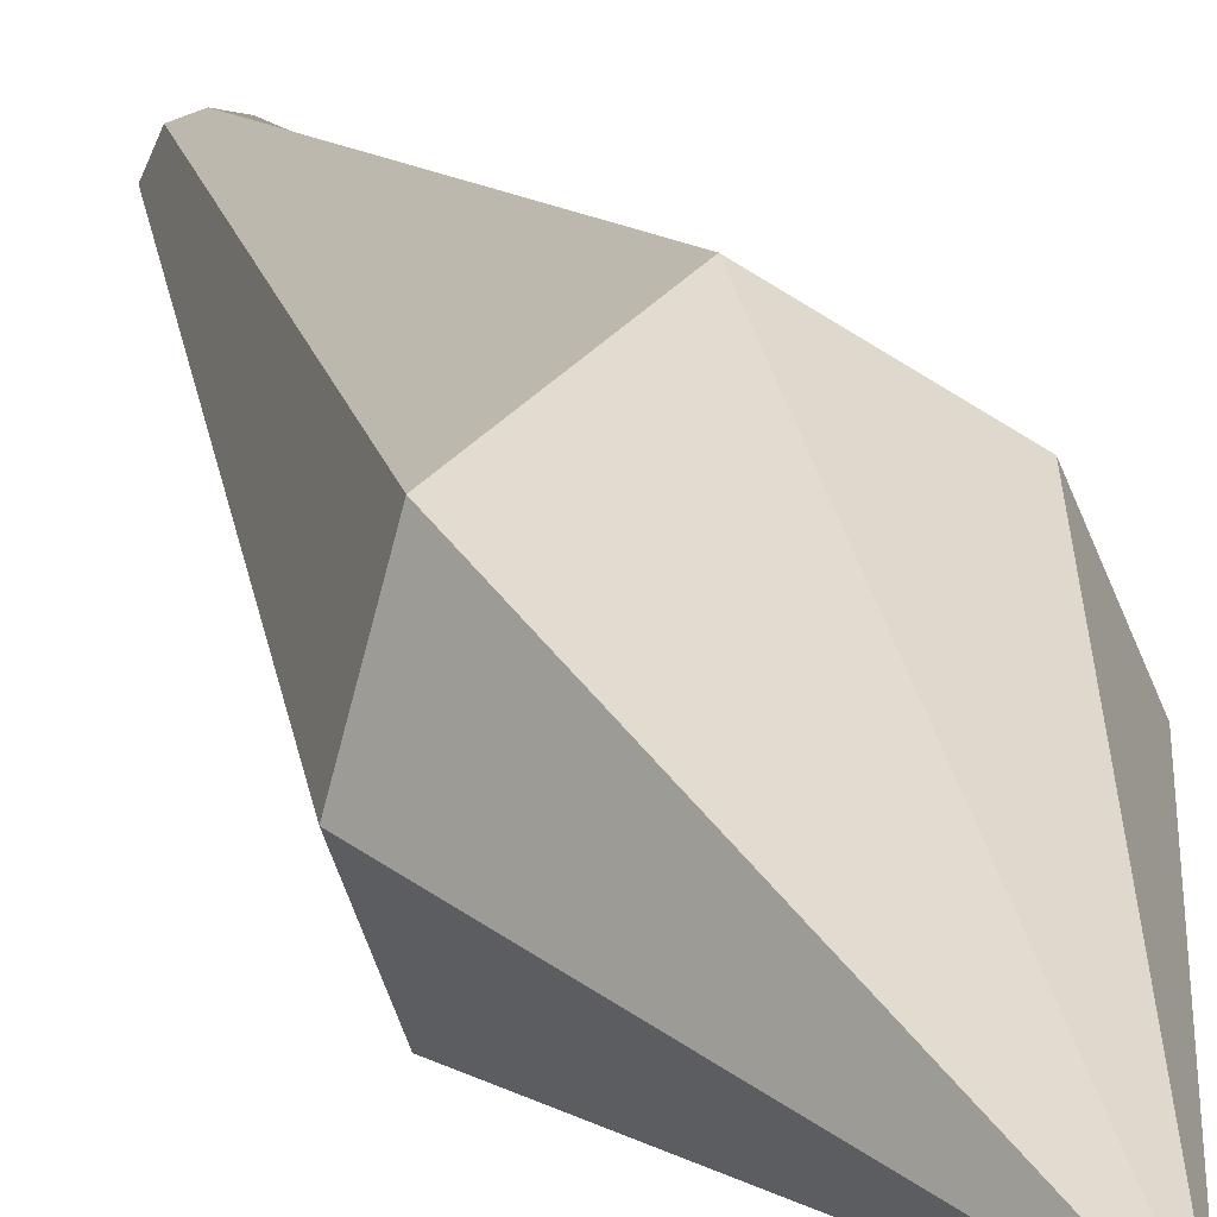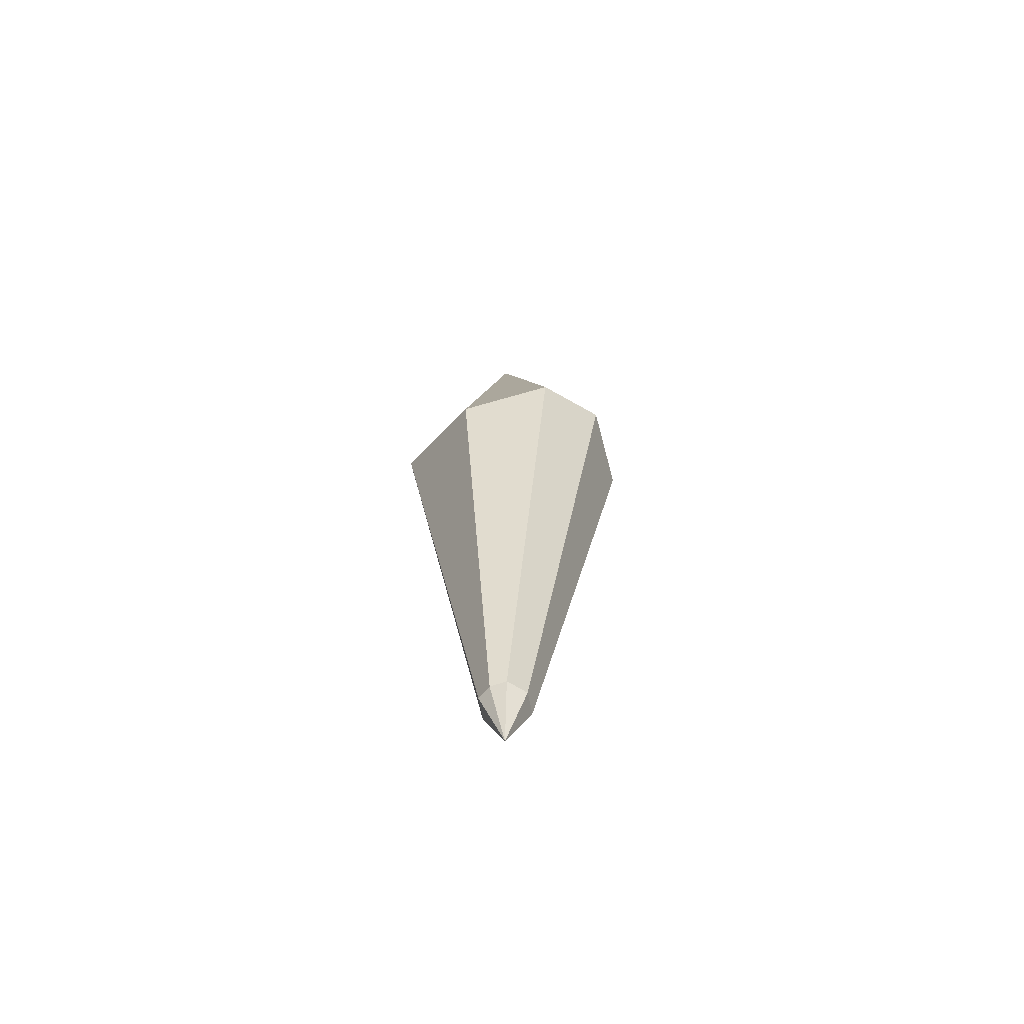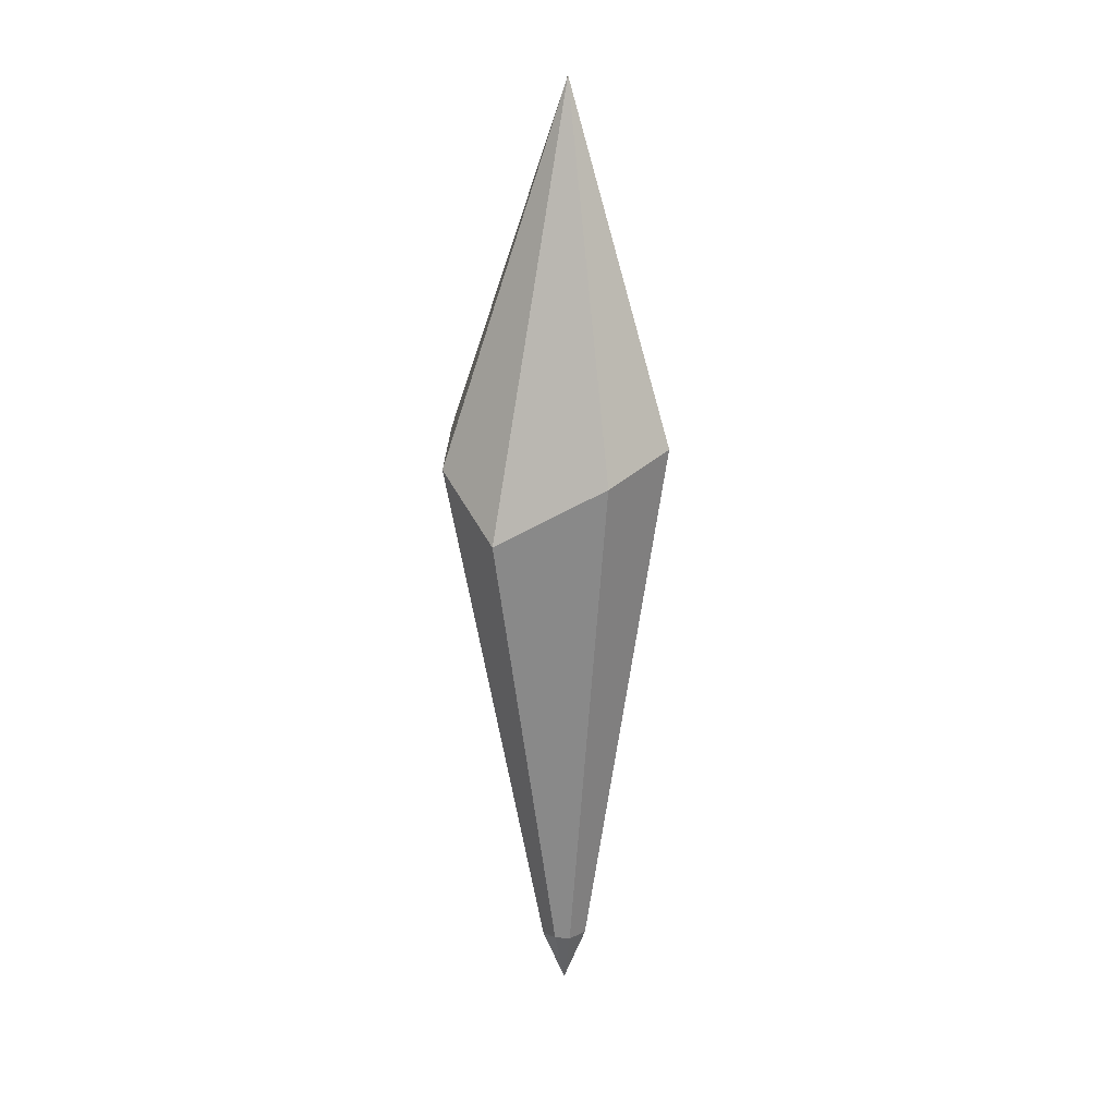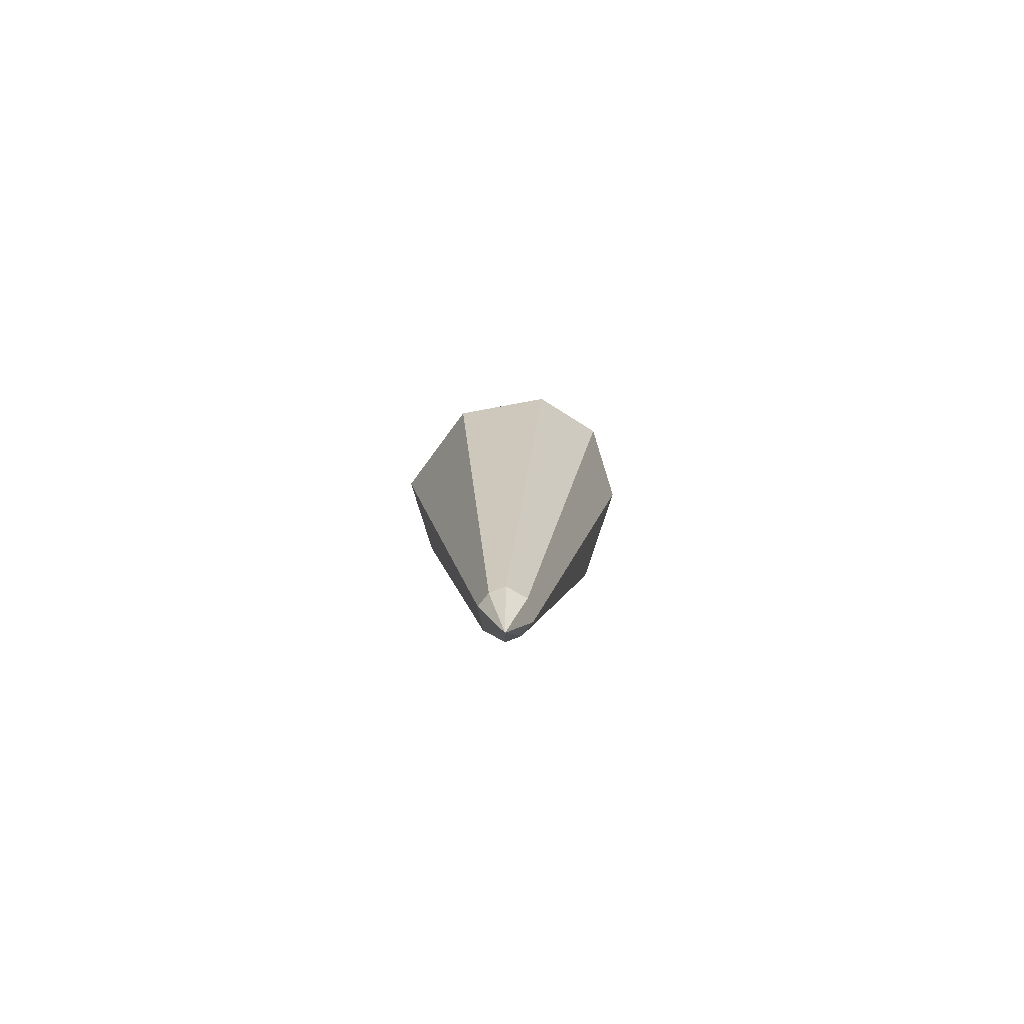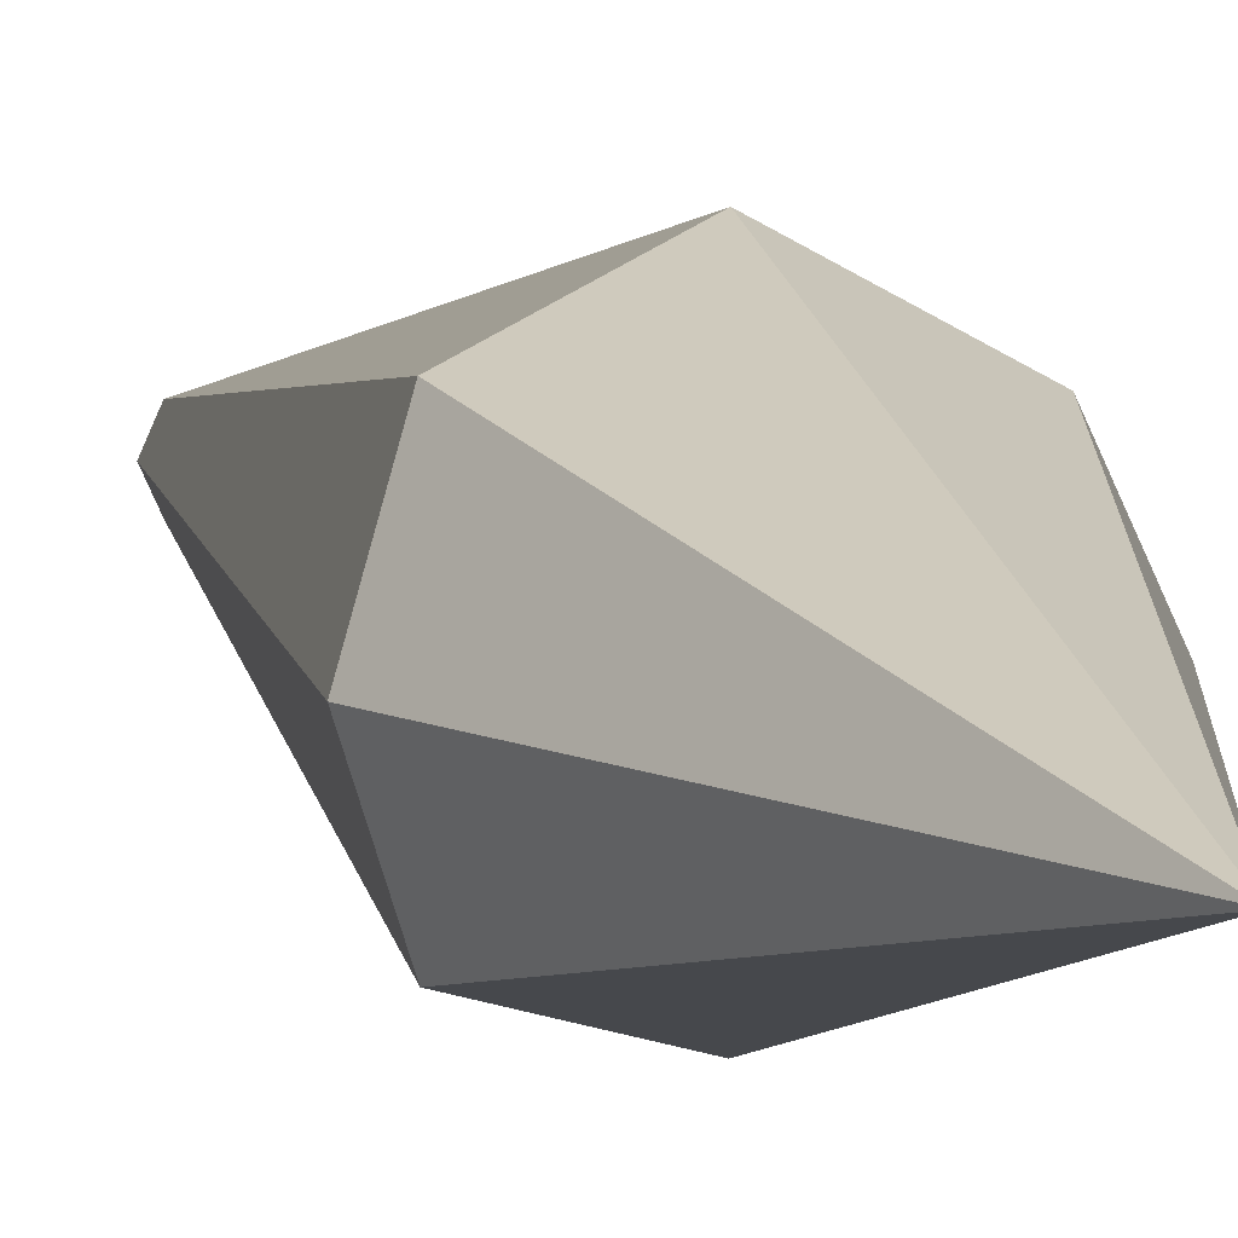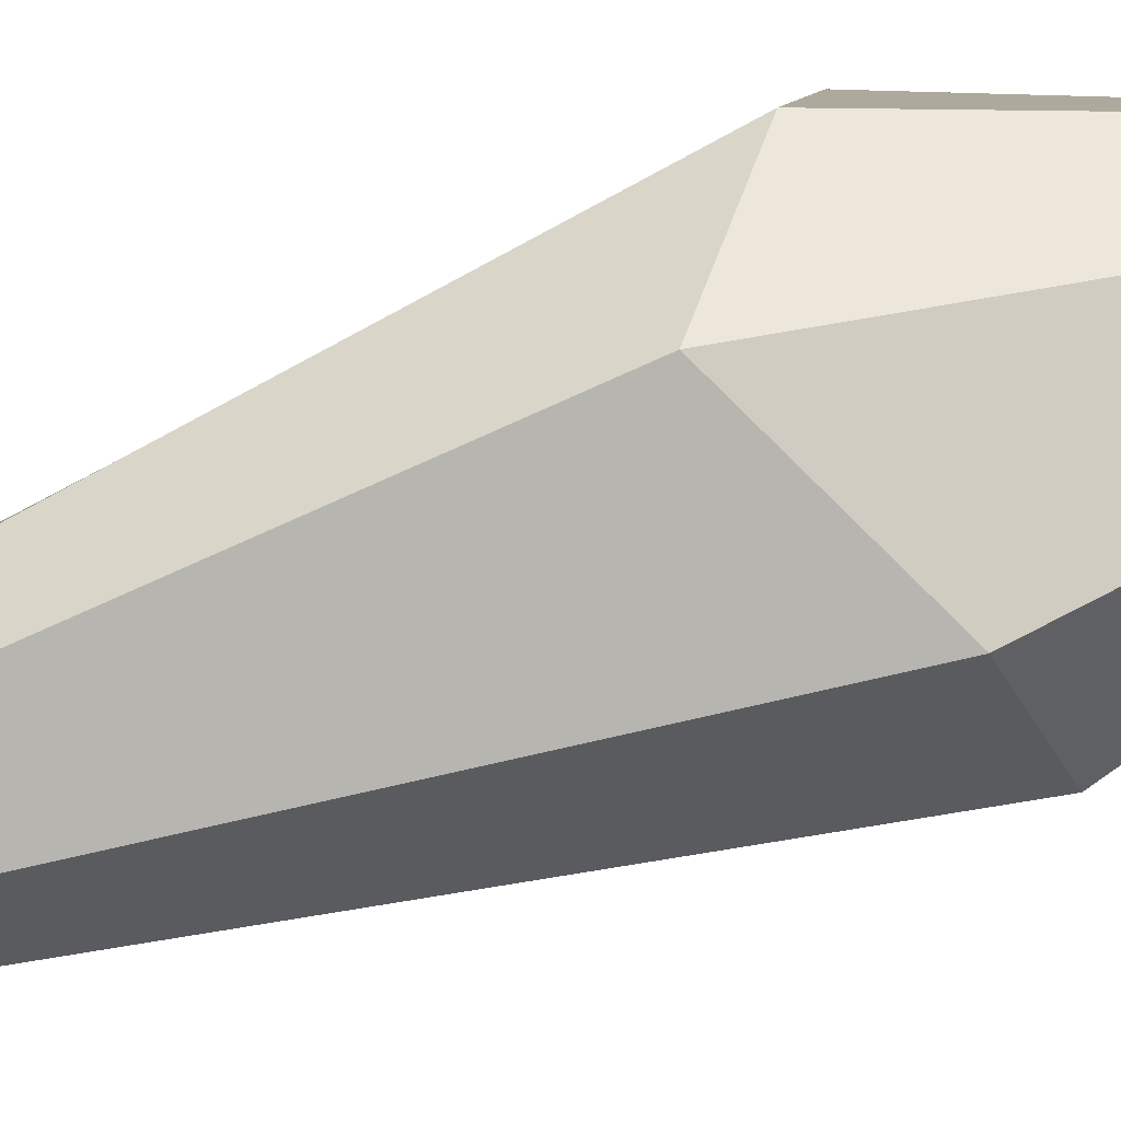
<metadata>
{"format":"obj","ext":"obj","renderer":"f3d","projection":"perspective","resolution":1024,"background":"white","views":[{"elev":21.2,"azim":162.5,"up":"+Z"},{"elev":-66.1,"azim":-145.4,"up":"+Y"},{"elev":17.7,"azim":23.7,"up":"+Y"},{"elev":-78.2,"azim":-143.5,"up":"+Y"},{"elev":7.7,"azim":162.1,"up":"+Z"},{"elev":74.2,"azim":71.6,"up":"+Z"}]}
</metadata>
<code>
g Cannon_B16_In
v -0.6593 0.655 -0.0484
v -0.6707 0.655 -0.05154
v -0.6898 1.003 -0.121
v -0.6105 1.048 -0.09333
v -0.6825 0.655 -0.0484
v -0.6891 0.655 -0.03319
v -0.7656 1.066 -0.03319
v -0.7474 1.046 -0.08589
v -0.6524 0.655 -0.03319
v -0.6593 0.655 -0.0484
v -0.6105 1.048 -0.09333
v -0.587 1.066 -0.03319
v -0.6707 0.6102 -0.03319
v -0.6707 0.655 -0.05154
v -0.6593 0.655 -0.0484
v -0.6707 0.6102 -0.03319
v -0.6825 0.655 -0.0484
v -0.6707 0.655 -0.05154
v -0.6707 0.655 -0.05154
v -0.6825 0.655 -0.0484
v -0.7474 1.046 -0.08589
v -0.6898 1.003 -0.121
v -0.7474 1.046 -0.08589
v -0.7656 1.066 -0.03319
v -0.6686 1.332 -0.03319
v -0.6105 1.048 -0.09333
v -0.6686 1.332 -0.03319
v -0.587 1.066 -0.03319
v -0.6898 1.003 -0.121
v -0.6686 1.332 -0.03319
v -0.6105 1.048 -0.09333
v -0.7474 1.046 -0.08589
v -0.6686 1.332 -0.03319
v -0.6898 1.003 -0.121
v -0.6524 0.655 -0.03319
v -0.6707 0.6102 -0.03319
v -0.6593 0.655 -0.0484
v -0.6707 0.6102 -0.03319
v -0.6891 0.655 -0.03319
v -0.6825 0.655 -0.0484
v -0.6593 0.655 -0.01797
v -0.6105 1.048 0.02695
v -0.6898 1.003 0.05458
v -0.6707 0.655 -0.01484
v -0.6825 0.655 -0.01797
v -0.7474 1.046 0.01952
v -0.7656 1.066 -0.03319
v -0.6891 0.655 -0.03319
v -0.6524 0.655 -0.03319
v -0.587 1.066 -0.03319
v -0.6105 1.048 0.02695
v -0.6593 0.655 -0.01797
v -0.6707 0.6102 -0.03319
v -0.6593 0.655 -0.01797
v -0.6707 0.655 -0.01484
v -0.6707 0.6102 -0.03319
v -0.6707 0.655 -0.01484
v -0.6825 0.655 -0.01797
v -0.6707 0.655 -0.01484
v -0.6898 1.003 0.05458
v -0.7474 1.046 0.01952
v -0.6825 0.655 -0.01797
v -0.7474 1.046 0.01952
v -0.6686 1.332 -0.03319
v -0.7656 1.066 -0.03319
v -0.6105 1.048 0.02695
v -0.587 1.066 -0.03319
v -0.6686 1.332 -0.03319
v -0.6898 1.003 0.05458
v -0.6105 1.048 0.02695
v -0.6686 1.332 -0.03319
v -0.7474 1.046 0.01952
v -0.6898 1.003 0.05458
v -0.6686 1.332 -0.03319
v -0.6524 0.655 -0.03319
v -0.6593 0.655 -0.01797
v -0.6707 0.6102 -0.03319
v -0.6707 0.6102 -0.03319
v -0.6825 0.655 -0.01797
v -0.6891 0.655 -0.03319
f 1 2 3
f 1 3 4
f 5 6 7
f 5 7 8
f 9 10 11
f 9 11 12
f 13 14 15
f 16 17 18
f 19 20 21
f 19 21 22
f 23 24 25
f 26 27 28
f 29 30 31
f 32 33 34
f 35 36 37
f 38 39 40
f 41 42 43
f 41 43 44
f 45 46 47
f 45 47 48
f 49 50 51
f 49 51 52
f 53 54 55
f 56 57 58
f 59 60 61
f 59 61 62
f 63 64 65
f 66 67 68
f 69 70 71
f 72 73 74
f 75 76 77
f 78 79 80

</code>
